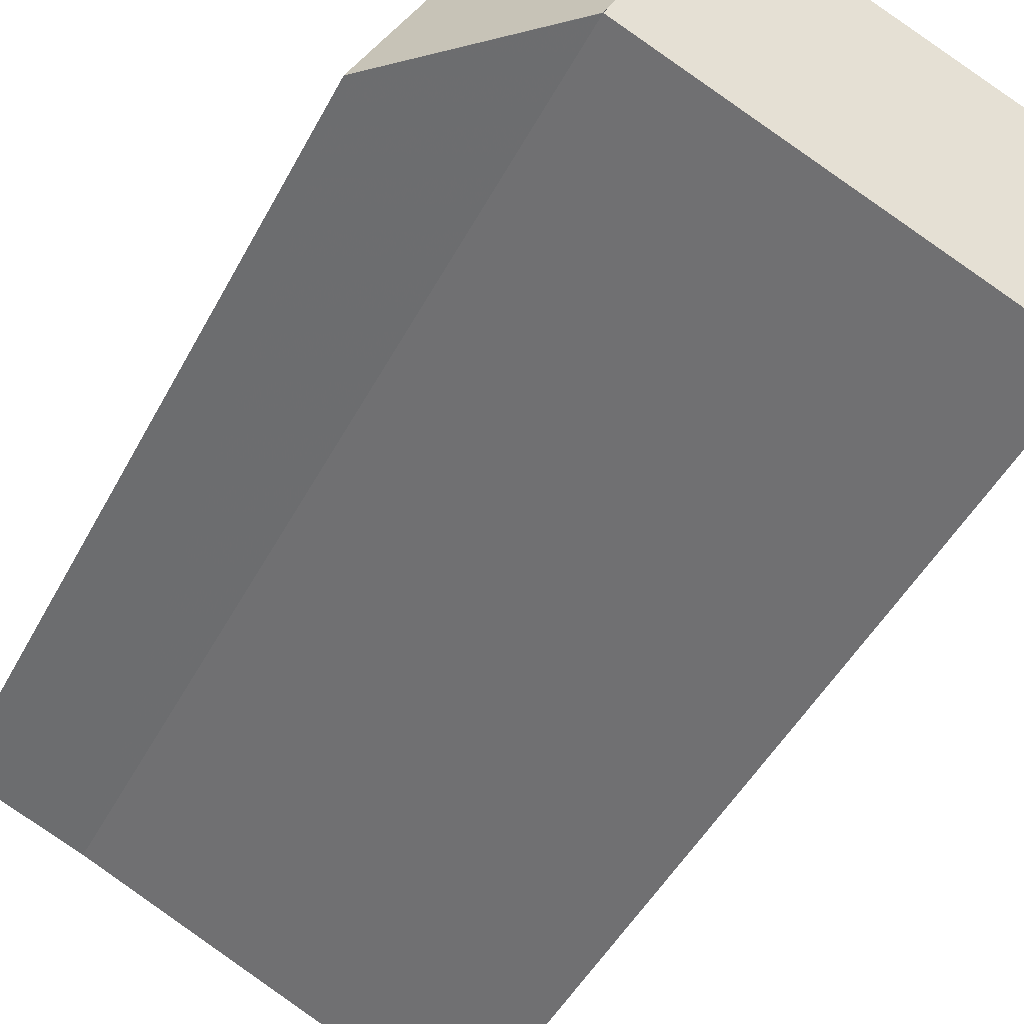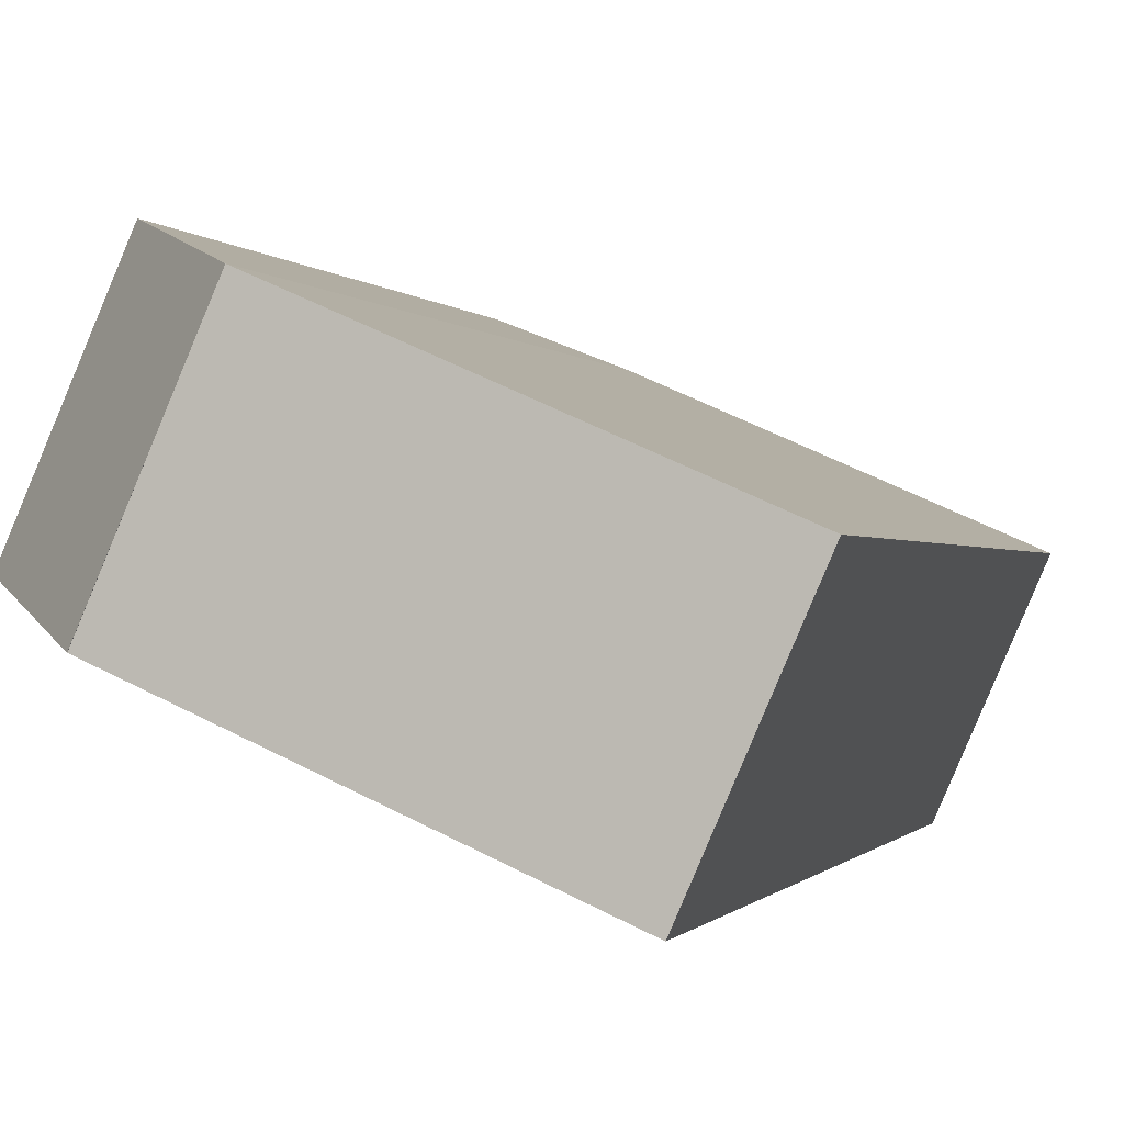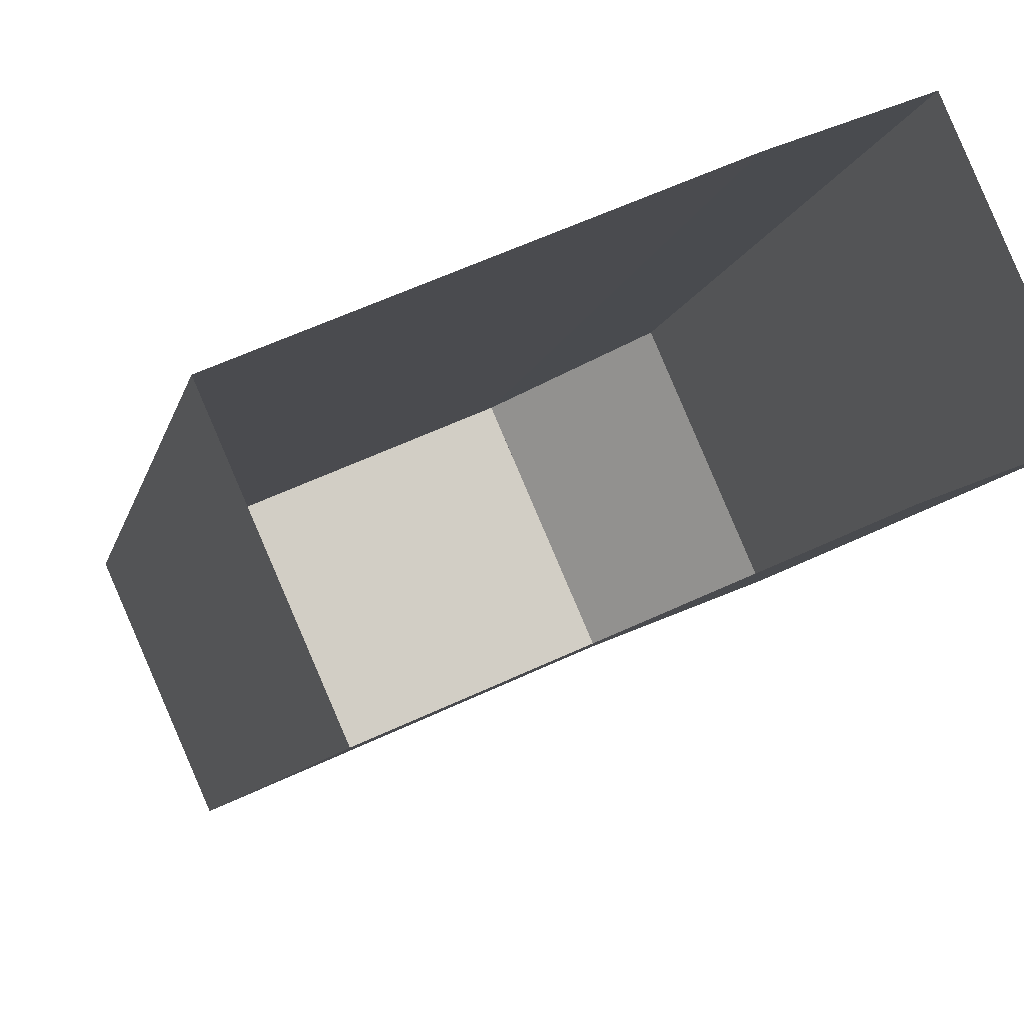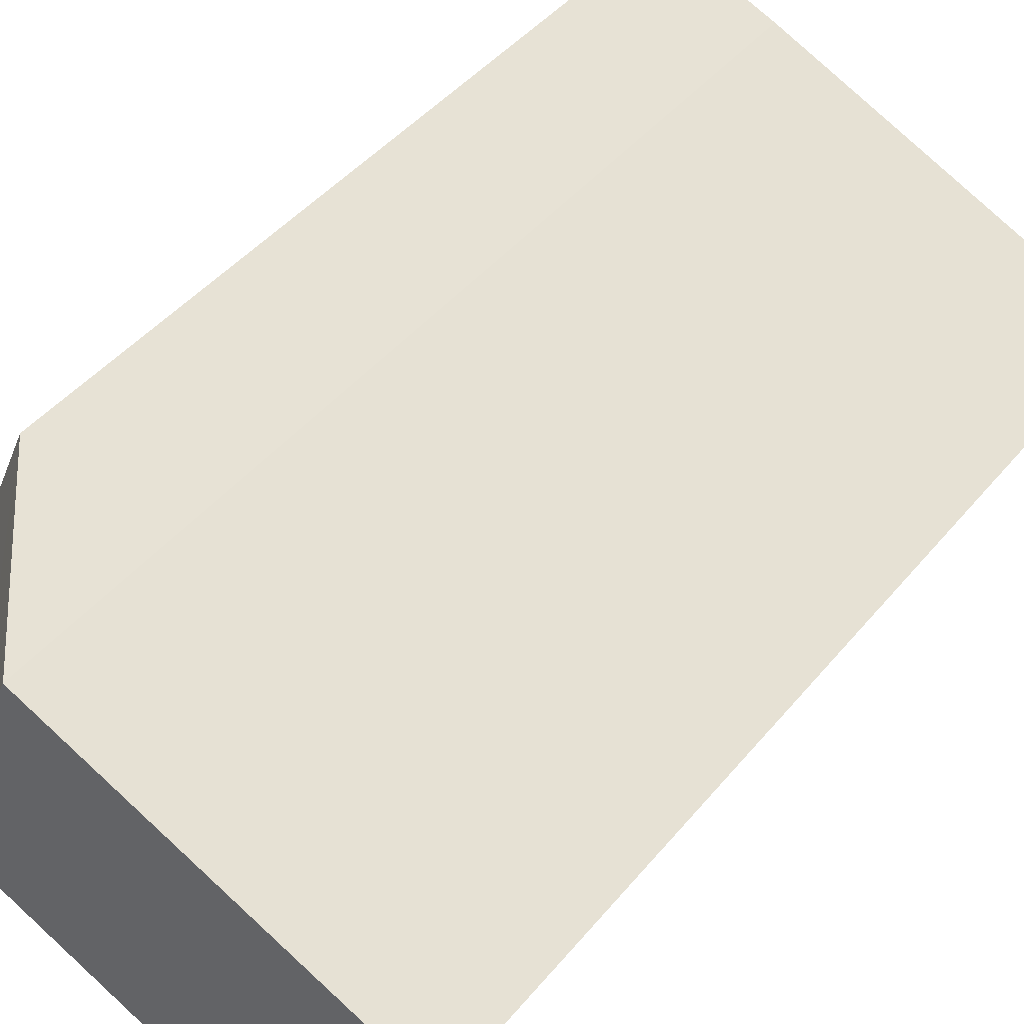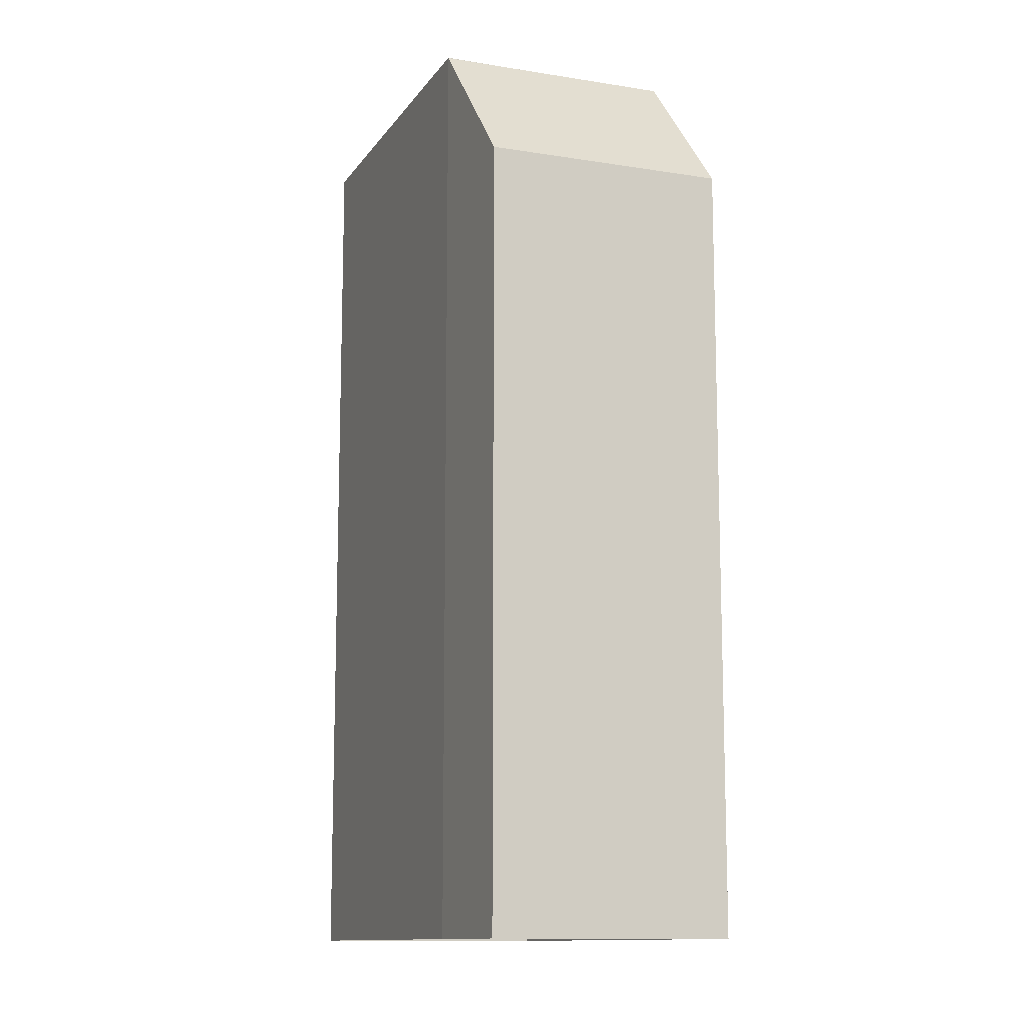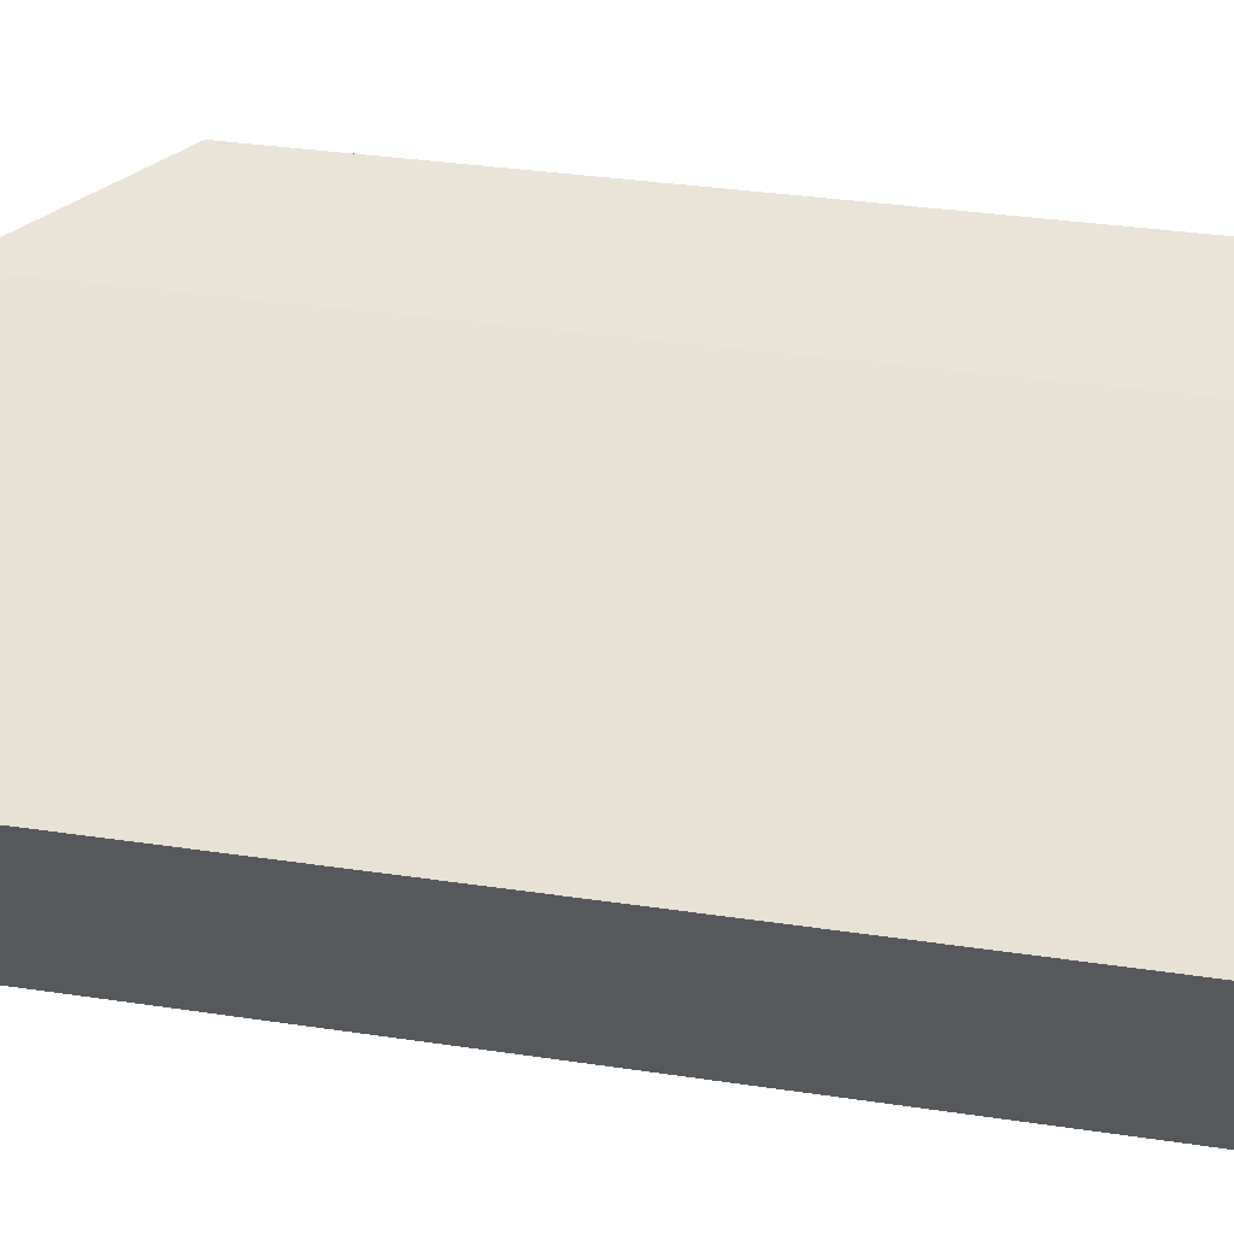
<metadata>
{"format":"obj","ext":"obj","renderer":"f3d","projection":"perspective","resolution":1024,"background":"white","views":[{"elev":-47.4,"azim":-26.8,"up":"+Y"},{"elev":-0.5,"azim":15.6,"up":"+Y"},{"elev":-8.2,"azim":169.0,"up":"+Y"},{"elev":44.3,"azim":36.5,"up":"+Y"},{"elev":-12.1,"azim":-134.9,"up":"+Z"},{"elev":36.1,"azim":100.9,"up":"+Y"}]}
</metadata>
<code>
v -1.146e+04 -3.426e+04 35.38
v -1.146e+04 -3.426e+04 35.38
v -1.147e+04 -3.426e+04 35.38
v -1.146e+04 -3.425e+04 35.38
v -1.147e+04 -3.425e+04 35.38
v -1.147e+04 -3.426e+04 35.38
v -1.146e+04 -3.425e+04 51.27
v -1.147e+04 -3.425e+04 48.71
v -1.147e+04 -3.426e+04 48.72
v -1.147e+04 -3.426e+04 51.27
v -1.146e+04 -3.425e+04 51.26
v -1.146e+04 -3.426e+04 51.27
v -1.146e+04 -3.426e+04 51.27
v -1.147e+04 -3.426e+04 51.27
v -1.146e+04 -3.425e+04 51.27
f 1 2 3
f 1 3 4
f 3 5 4
f 3 6 5
f 7 8 9
f 9 10 7
f 11 8 7
f 12 7 13
f 13 7 14
f 15 7 12
f 8 4 5
f 8 11 4
f 3 14 9
f 3 9 6
f 14 10 9
f 8 5 6
f 9 8 6
f 14 7 10
f 4 11 1
f 11 12 1
f 11 15 12
f 13 2 1
f 12 13 1
f 14 3 2
f 13 14 2
f 11 7 15

</code>
